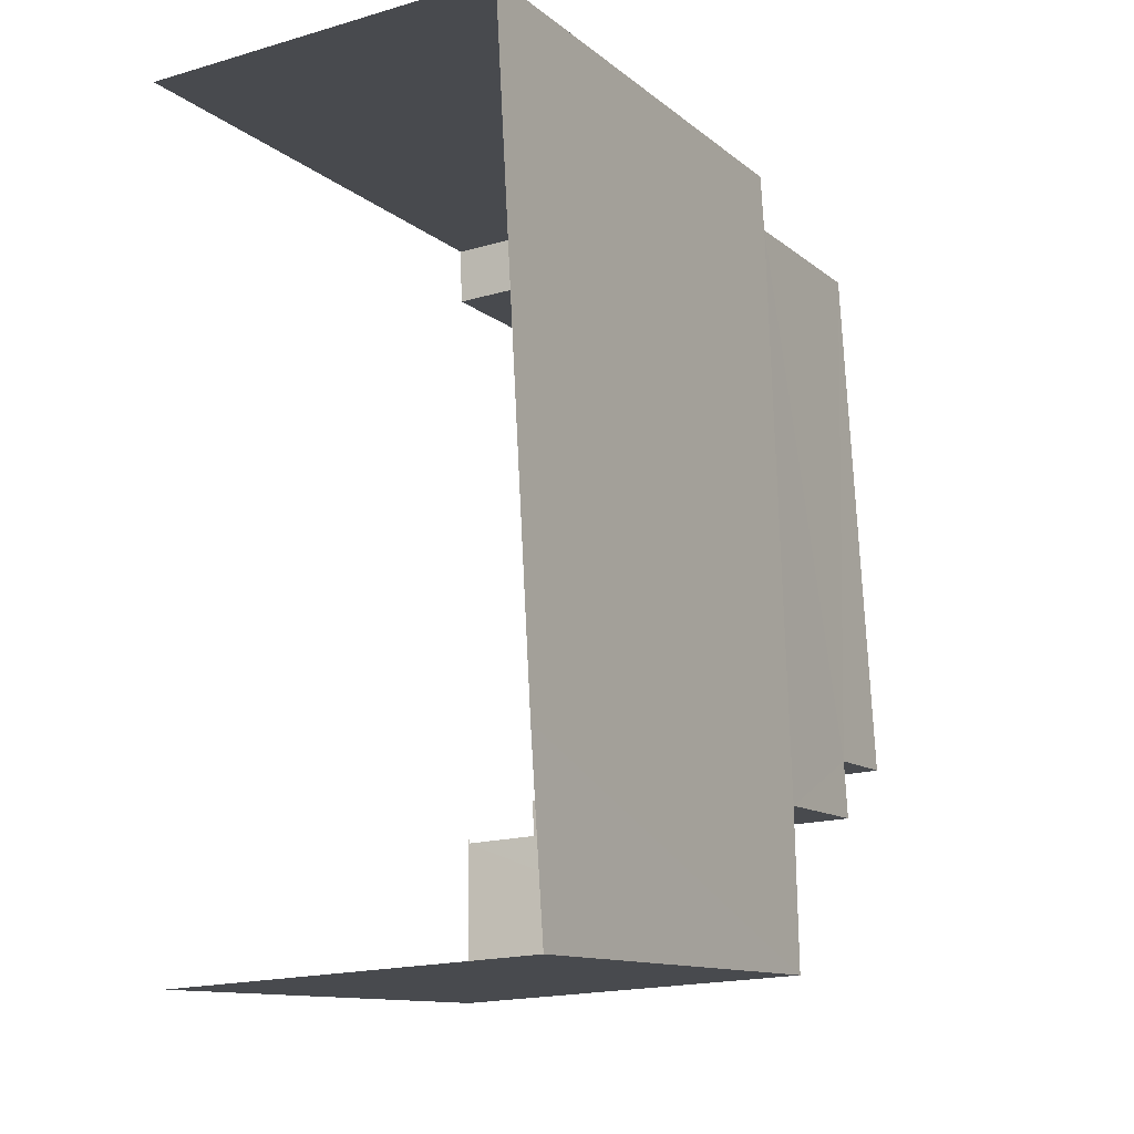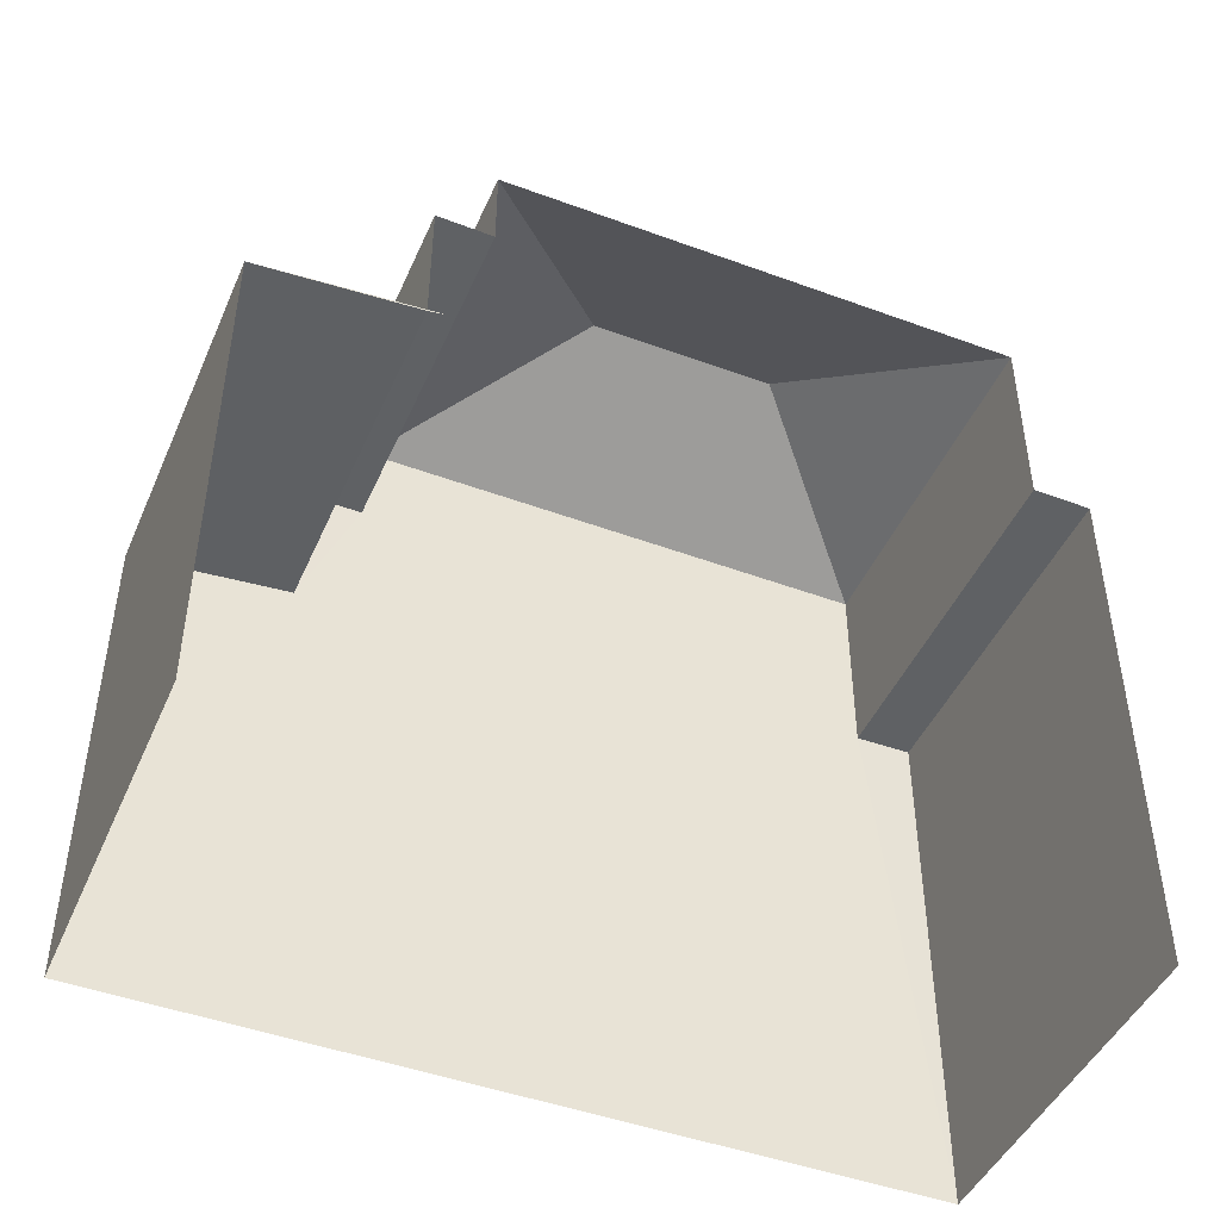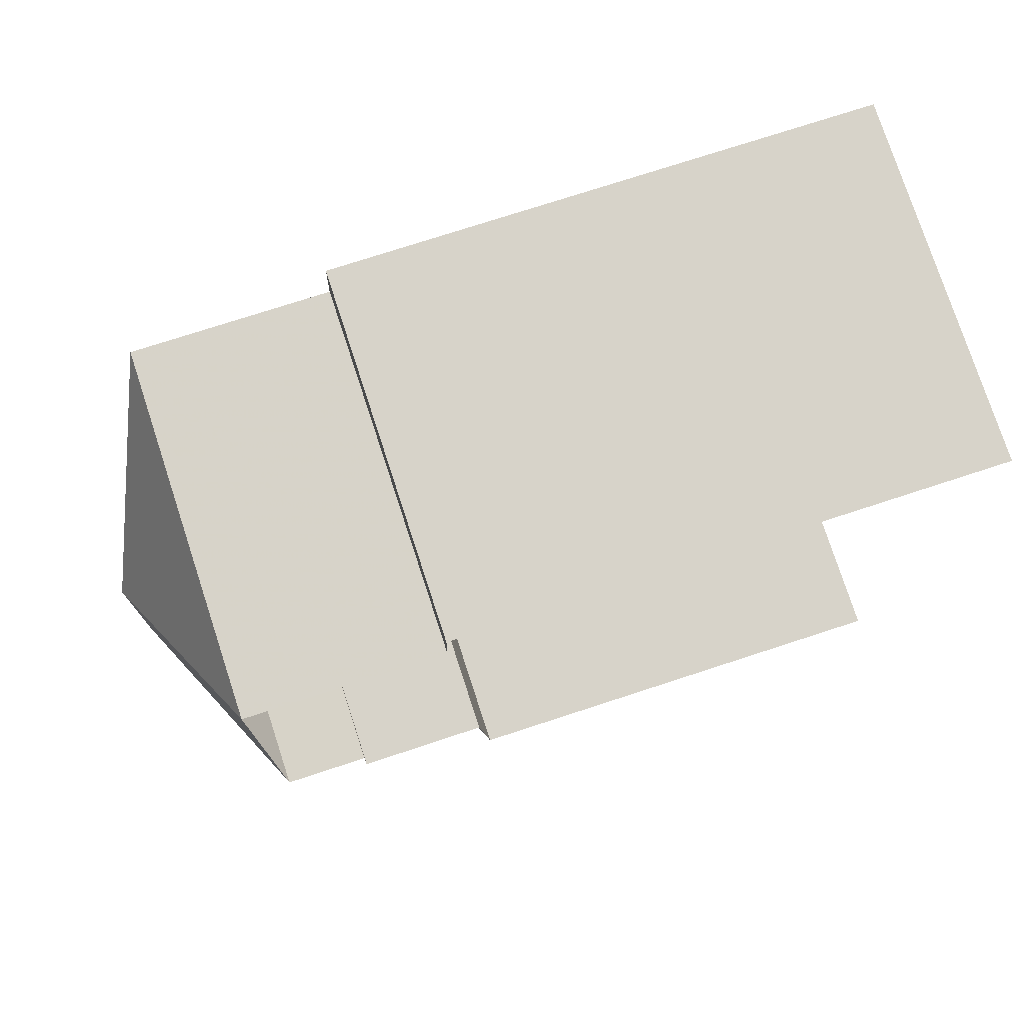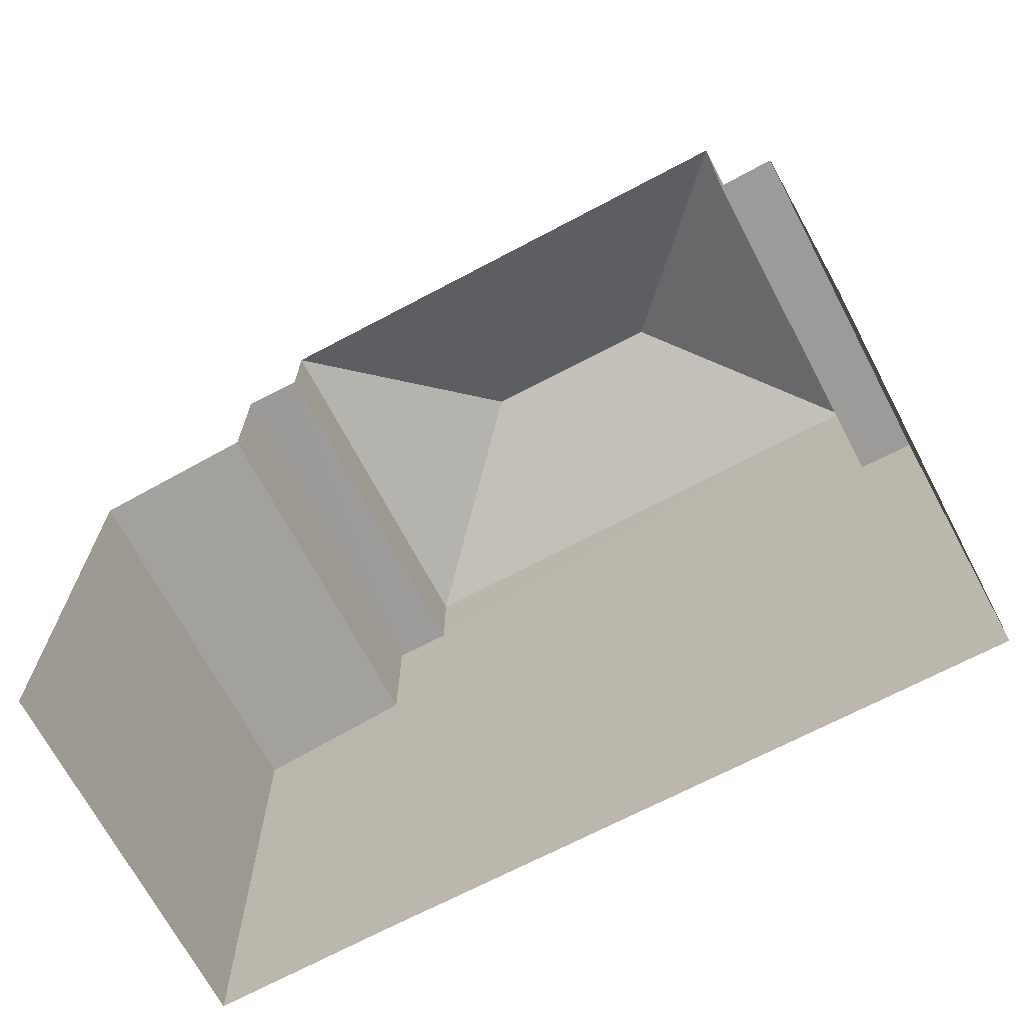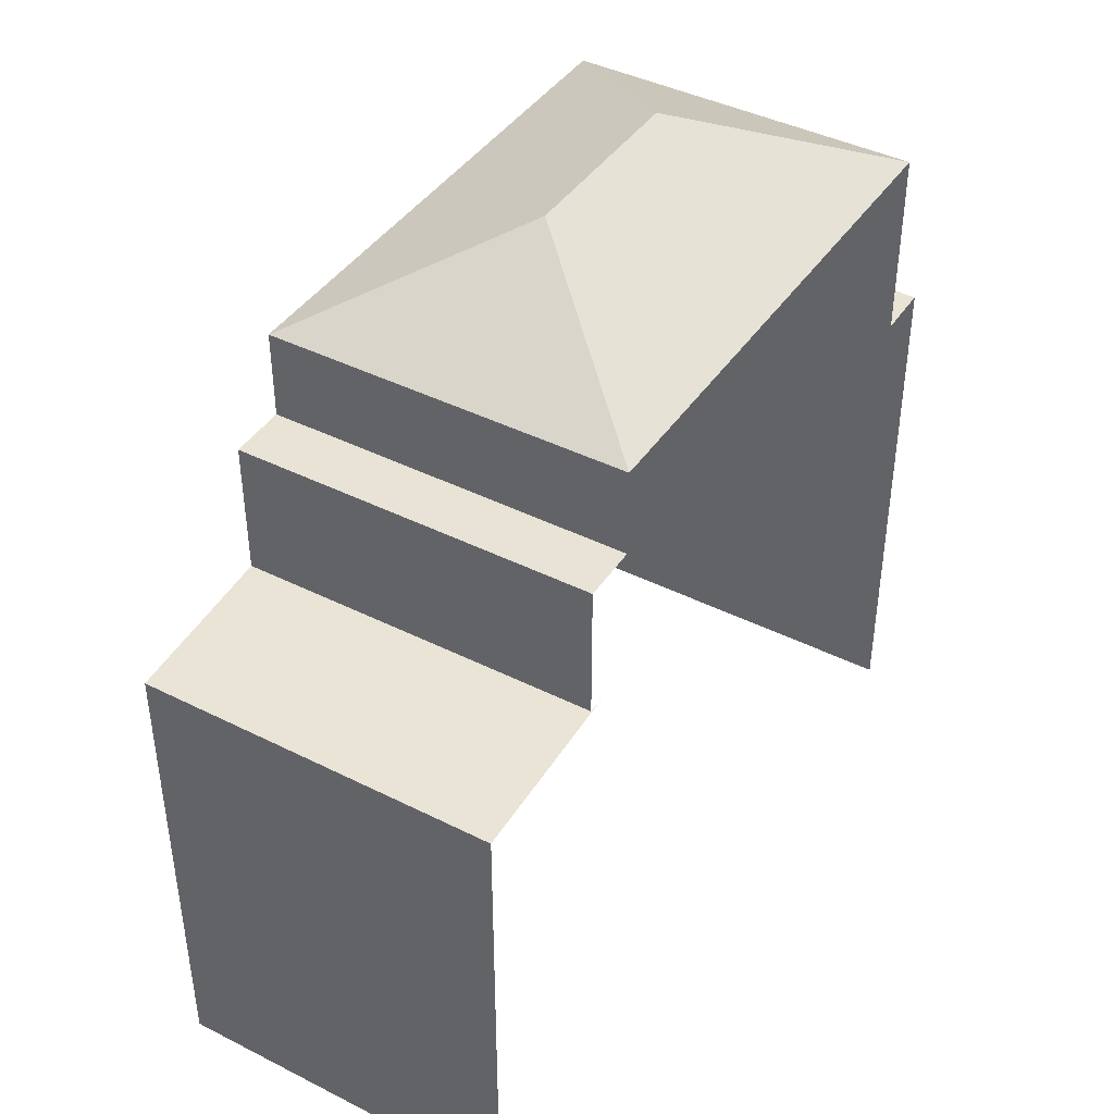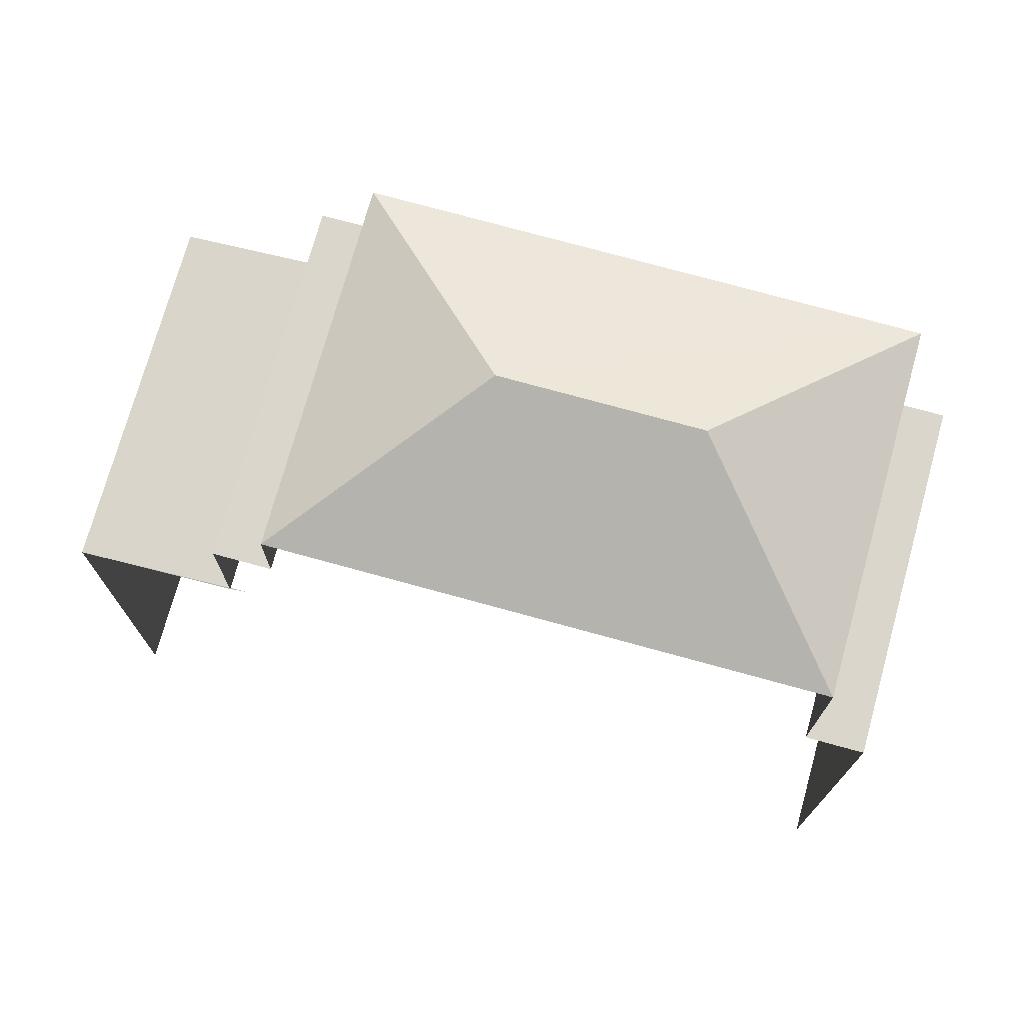
<metadata>
{"format":"obj","ext":"obj","renderer":"f3d","projection":"perspective","resolution":1024,"background":"white","views":[{"elev":-11.6,"azim":-151.1,"up":"+Y"},{"elev":-46.0,"azim":63.7,"up":"+Z"},{"elev":73.9,"azim":71.8,"up":"+Y"},{"elev":-69.3,"azim":114.6,"up":"+Z"},{"elev":42.1,"azim":27.8,"up":"+Z"},{"elev":73.8,"azim":102.2,"up":"+Z"}]}
</metadata>
<code>
v -3.737e+05 -1.044e+05 24.98
v -3.737e+05 -1.044e+05 24.98
v -3.737e+05 -1.044e+05 24.98
v -3.737e+05 -1.044e+05 24.98
v -3.737e+05 -1.044e+05 24.98
v -3.737e+05 -1.044e+05 24.98
v -3.737e+05 -1.044e+05 24.98
v -3.737e+05 -1.044e+05 34.78
v -3.737e+05 -1.044e+05 34.49
v -3.737e+05 -1.044e+05 34.49
v -3.737e+05 -1.044e+05 34.82
v -3.737e+05 -1.044e+05 34.78
v -3.737e+05 -1.044e+05 40.88
v -3.737e+05 -1.044e+05 39.2
v -3.737e+05 -1.044e+05 39.2
v -3.737e+05 -1.044e+05 37.47
v -3.737e+05 -1.044e+05 37.47
v -3.737e+05 -1.044e+05 37.47
v -3.737e+05 -1.044e+05 37.47
v -3.737e+05 -1.044e+05 35.42
v -3.737e+05 -1.044e+05 35.42
v -3.737e+05 -1.044e+05 35.42
v -3.737e+05 -1.044e+05 35.42
v -3.737e+05 -1.044e+05 40.88
v -3.737e+05 -1.044e+05 39.2
v -3.737e+05 -1.044e+05 39.2
f 1 2 3
f 3 2 4
f 5 4 6
f 4 2 6
f 5 6 7
f 6 10 7
f 6 11 10
f 6 2 11
f 18 8 11
f 23 2 1
f 14 25 16
f 16 18 11
f 23 1 21
f 14 16 23
f 11 2 23
f 16 11 23
f 8 9 10
f 10 11 8
f 12 9 8
f 13 14 15
f 16 17 18
f 16 19 17
f 20 21 22
f 20 23 21
f 24 14 13
f 24 25 14
f 24 26 25
f 15 26 24
f 13 15 24
f 19 25 26
f 19 16 25
f 23 15 14
f 23 20 15
f 8 18 17
f 12 8 17
f 9 5 7
f 10 9 7
f 5 9 4
f 20 3 4
f 22 3 20
f 15 19 26
f 15 20 19
f 19 12 17
f 4 9 12
f 20 4 12
f 20 12 19
f 22 1 3
f 22 21 1

</code>
